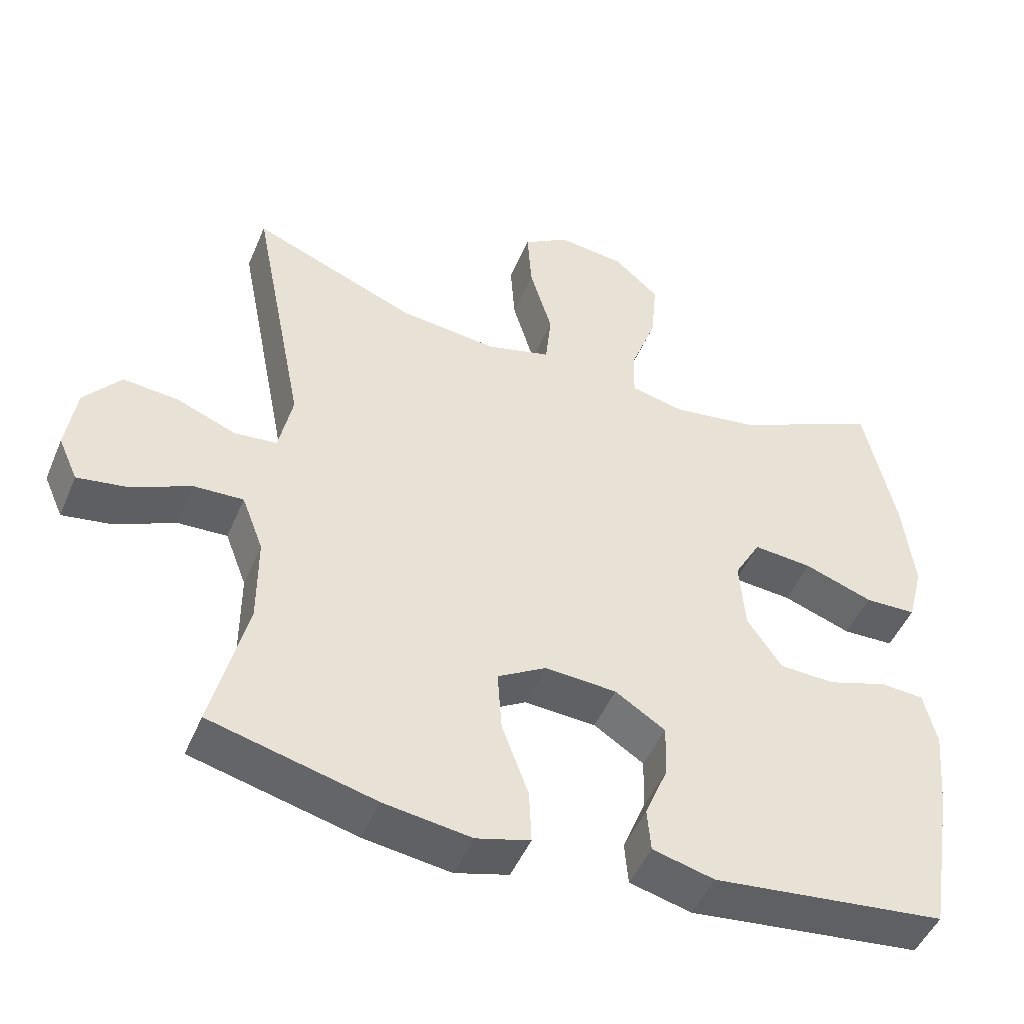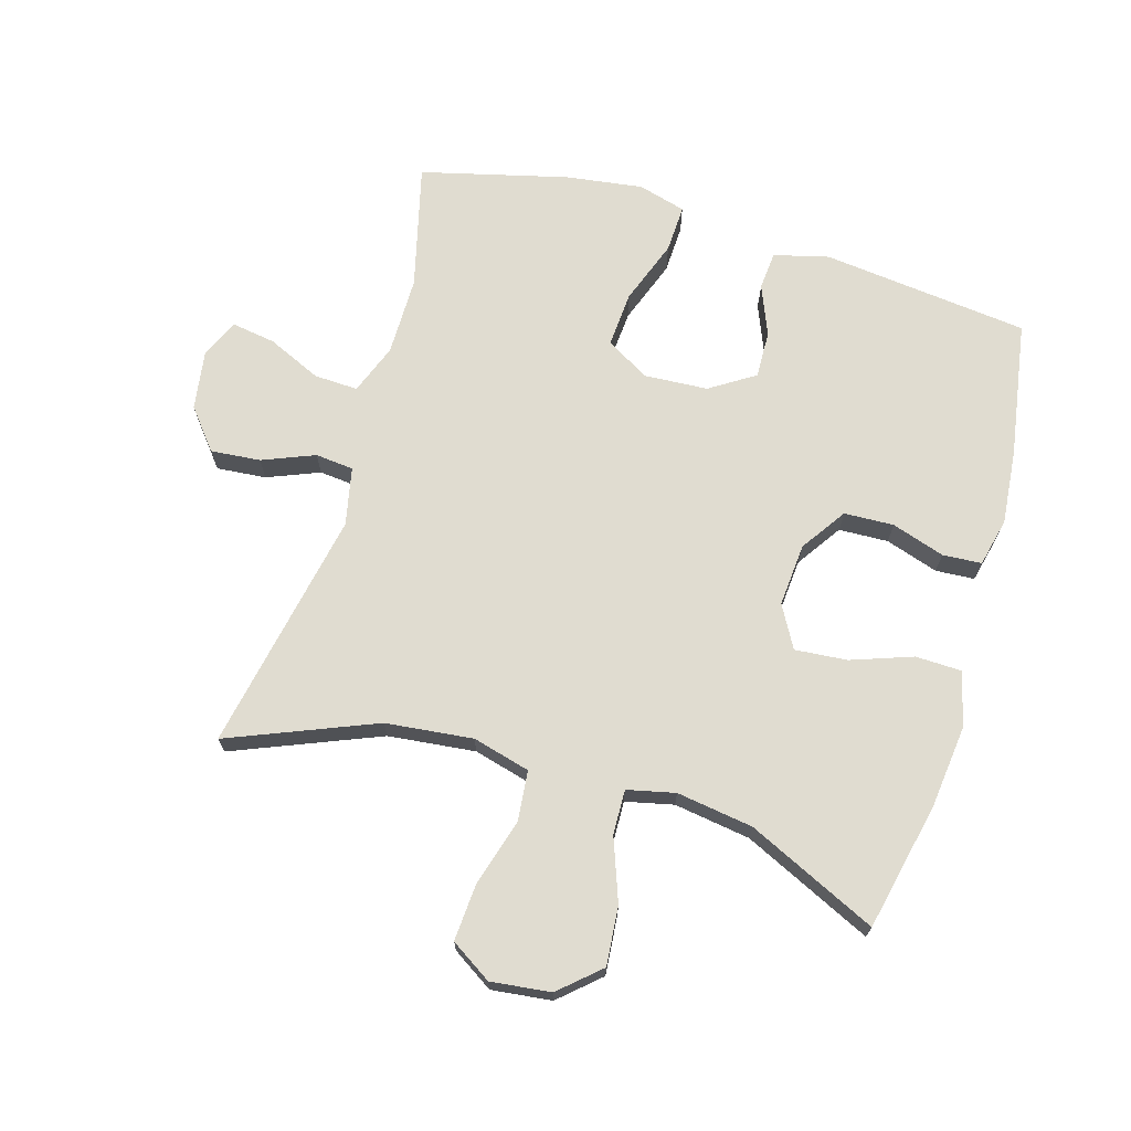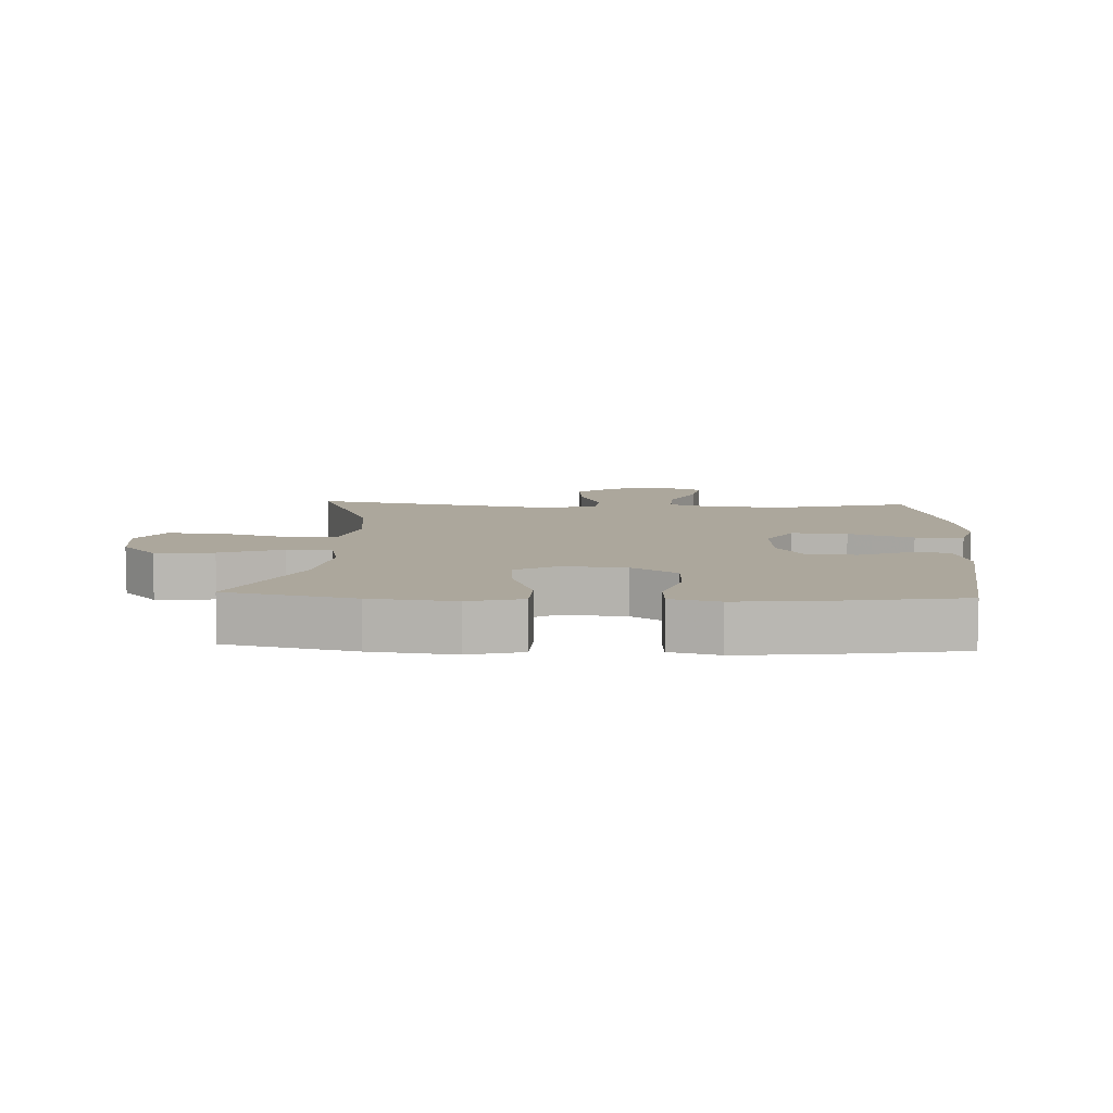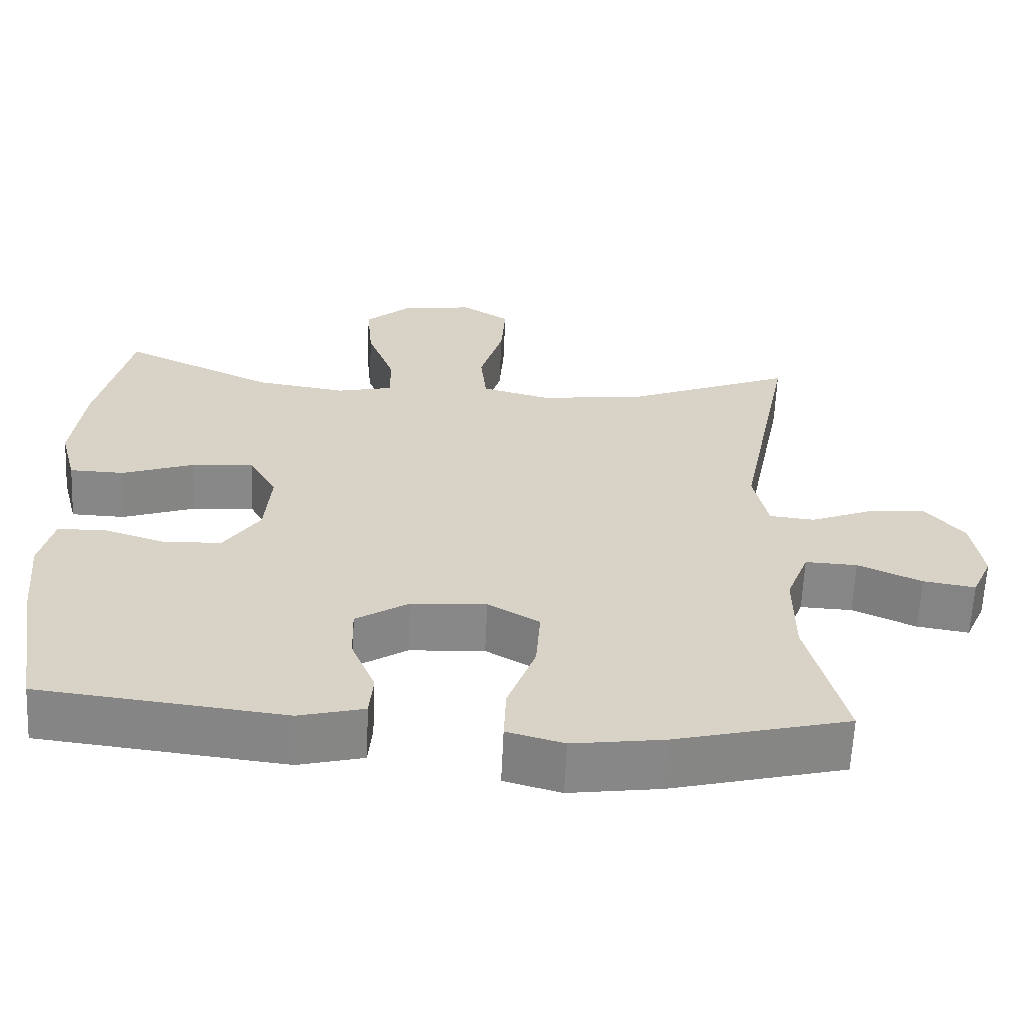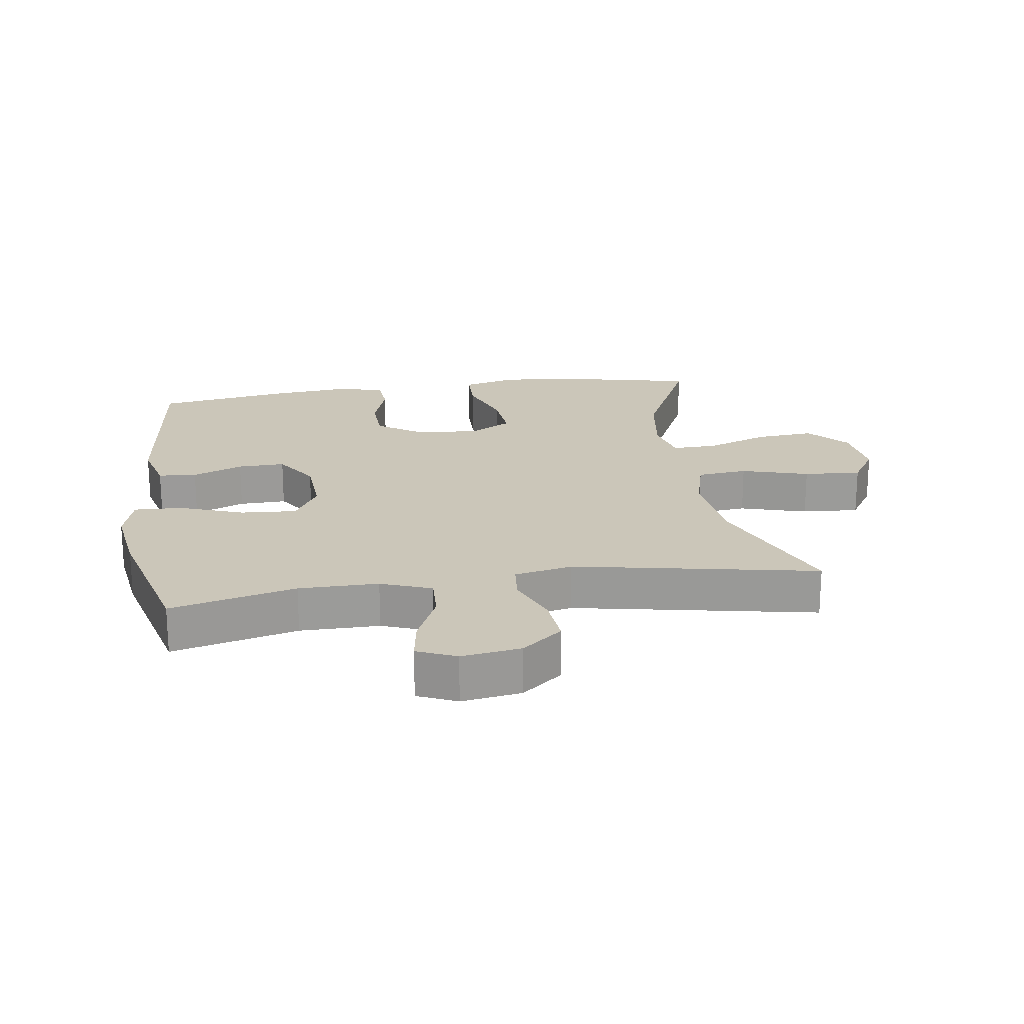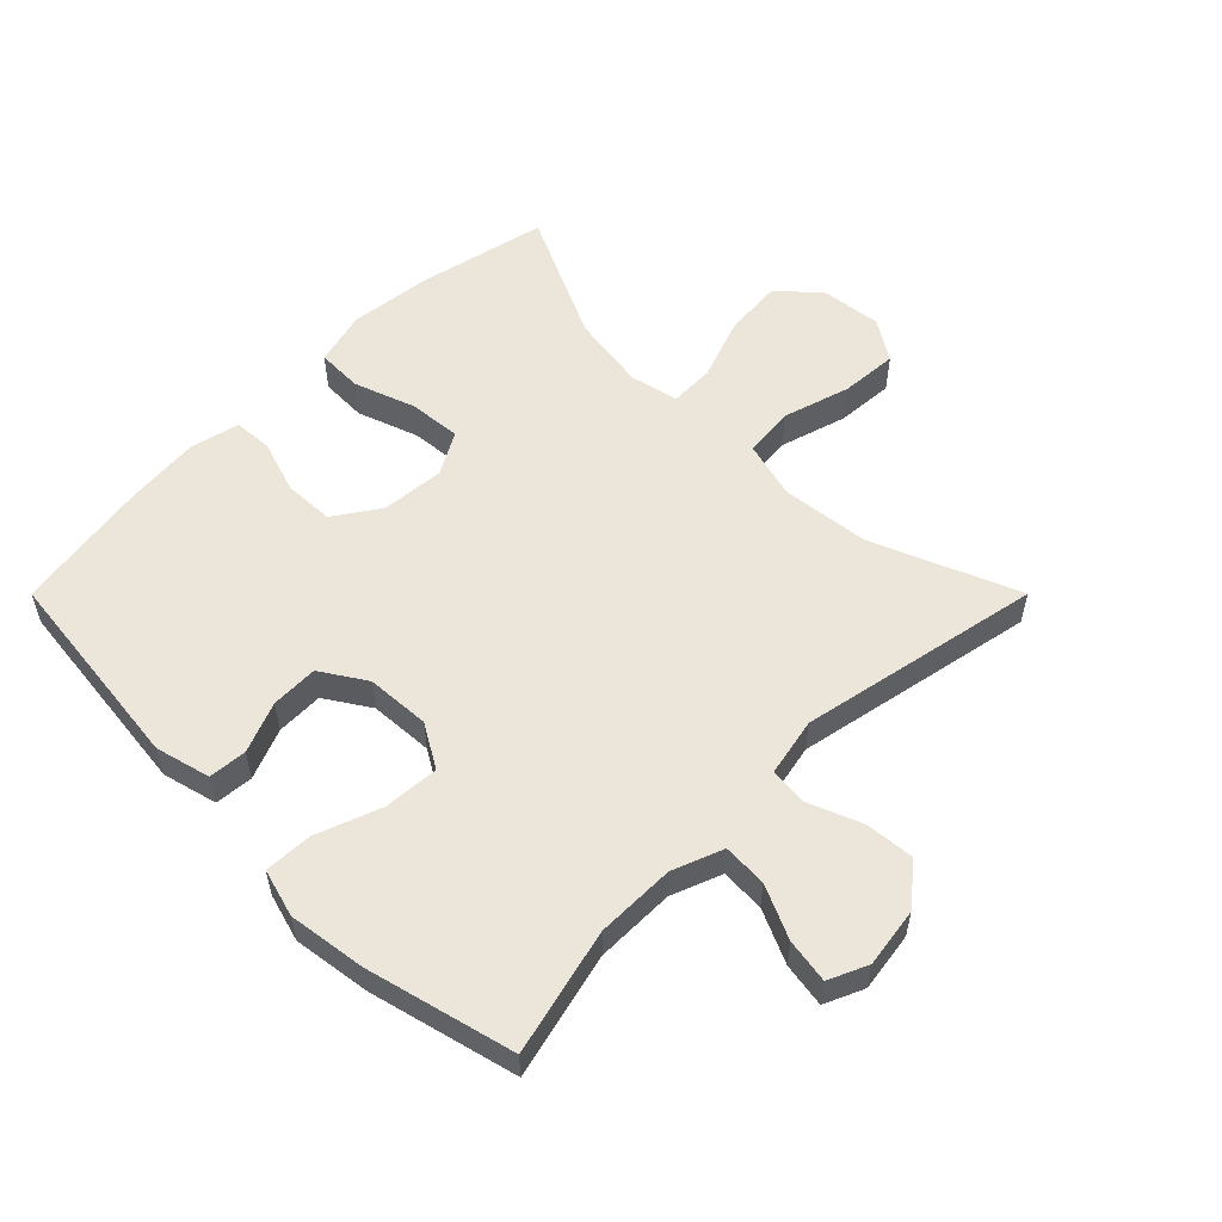
<metadata>
{"format":"obj","ext":"obj","renderer":"f3d","projection":"perspective","resolution":1024,"background":"white","views":[{"elev":-48.1,"azim":-22.3,"up":"+Z"},{"elev":69.7,"azim":16.4,"up":"+Y"},{"elev":8.3,"azim":92.8,"up":"+Y"},{"elev":-62.5,"azim":177.4,"up":"+Z"},{"elev":20.8,"azim":-98.4,"up":"+Y"},{"elev":55.4,"azim":-135.0,"up":"+Y"}]}
</metadata>
<code>
v -0.5 0.07 0.5
v -0.271 0.07 0.407
v -0.134 0.07 0.392
v -0.044 0.07 0.416
v -0.036 0.07 0.495
v -0.067 0.07 0.6
v -0.073 0.07 0.69
v -0.009 0.07 0.731
v 0.085 0.07 0.72
v 0.148 0.07 0.664
v 0.14 0.07 0.572
v 0.104 0.07 0.474
v 0.102 0.07 0.404
v 0.177 0.07 0.387
v 0.297 0.07 0.405
v 0.5 0.07 0.5
v 0.544 0.07 0.3
v 0.559 0.07 0.169
v 0.537 0.07 0.084
v 0.465 0.07 0.082
v 0.369 0.07 0.116
v 0.287 0.07 0.123
v 0.25 0.07 0.057
v 0.258 0.07 -0.042
v 0.306 0.07 -0.113
v 0.384 0.07 -0.116
v 0.467 0.07 -0.089
v 0.528 0.07 -0.093
v 0.546 0.07 -0.169
v 0.535 0.07 -0.286
v 0.5 0.07 -0.5
v 0.175 0.07 -0.537
v 0.089 0.07 -0.515
v 0.084 0.07 -0.455
v 0.116 0.07 -0.376
v 0.118 0.07 -0.302
v 0.048 0.07 -0.257
v -0.052 0.07 -0.251
v -0.12 0.07 -0.291
v -0.114 0.07 -0.378
v -0.077 0.07 -0.479
v -0.074 0.07 -0.554
v -0.149 0.07 -0.575
v -0.27 0.07 -0.558
v -0.5 0.07 -0.5
v -0.451 0.07 -0.304
v -0.451 0.07 -0.18
v -0.481 0.07 -0.101
v -0.55 0.07 -0.104
v -0.634 0.07 -0.142
v -0.703 0.07 -0.153
v -0.73 0.07 -0.092
v -0.716 0.07 0.001
v -0.665 0.07 0.064
v -0.587 0.07 0.057
v -0.505 0.07 0.024
v -0.445 0.07 0.03
v -0.426 0.07 0.121
v -0.5 0 0.5
v -0.271 0 0.407
v -0.134 0 0.392
v -0.044 0 0.416
v -0.036 0 0.495
v -0.067 0 0.6
v -0.073 0 0.69
v -0.009 0 0.731
v 0.085 0 0.72
v 0.148 0 0.664
v 0.14 0 0.572
v 0.104 0 0.474
v 0.102 0 0.404
v 0.177 0 0.387
v 0.297 0 0.405
v 0.5 0 0.5
v 0.544 0 0.3
v 0.559 0 0.169
v 0.537 0 0.084
v 0.465 0 0.082
v 0.369 0 0.116
v 0.287 0 0.123
v 0.25 0 0.057
v 0.258 0 -0.042
v 0.306 0 -0.113
v 0.384 0 -0.116
v 0.467 0 -0.089
v 0.528 0 -0.093
v 0.546 0 -0.169
v 0.535 0 -0.286
v 0.5 0 -0.5
v 0.175 0 -0.537
v 0.089 0 -0.515
v 0.084 0 -0.455
v 0.116 0 -0.376
v 0.118 0 -0.302
v 0.048 0 -0.257
v -0.052 0 -0.251
v -0.12 0 -0.291
v -0.114 0 -0.378
v -0.077 0 -0.479
v -0.074 0 -0.554
v -0.149 0 -0.575
v -0.27 0 -0.558
v -0.5 0 -0.5
v -0.451 0 -0.304
v -0.451 0 -0.18
v -0.481 0 -0.101
v -0.55 0 -0.104
v -0.634 0 -0.142
v -0.703 0 -0.153
v -0.73 0 -0.092
v -0.716 0 0.001
v -0.665 0 0.064
v -0.587 0 0.057
v -0.505 0 0.024
v -0.445 0 0.03
v -0.426 0 0.121
f 53 54 55 56
f 53 56 57
f 52 53 57
f 49 50 51 52
f 48 49 52 57
f 47 48 57
f 46 47 57 58
f 44 45 46
f 43 44 46 58
f 40 41 42 43
f 39 40 43 58
f 32 33 34 35
f 32 35 36
f 31 32 36
f 30 31 36 37
f 26 27 28 29
f 25 26 29 30
f 18 19 20 21
f 18 21 22
f 15 16 17 18
f 14 15 18 22
f 13 14 22 23
f 9 10 11 12
f 9 12 13
f 8 9 13
f 5 6 7 8
f 4 5 8 13
f 3 4 13 23
f 39 58 1 2
f 38 39 2 3
f 25 30 37 38
f 24 25 38 3
f 3 23 24
f 114 113 112 111
f 115 114 111
f 115 111 110
f 110 109 108 107
f 115 110 107 106
f 115 106 105
f 116 115 105 104
f 104 103 102
f 116 104 102 101
f 101 100 99 98
f 116 101 98 97
f 93 92 91 90
f 94 93 90
f 94 90 89
f 95 94 89 88
f 87 86 85 84
f 88 87 84 83
f 79 78 77 76
f 80 79 76
f 76 75 74 73
f 80 76 73 72
f 81 80 72 71
f 70 69 68 67
f 71 70 67
f 71 67 66
f 66 65 64 63
f 71 66 63 62
f 81 71 62 61
f 60 59 116 97
f 61 60 97 96
f 96 95 88 83
f 61 96 83 82
f 82 81 61
f 1 59 60 2
f 2 60 61 3
f 3 61 62 4
f 4 62 63 5
f 5 63 64 6
f 6 64 65 7
f 7 65 66 8
f 8 66 67 9
f 9 67 68 10
f 10 68 69 11
f 11 69 70 12
f 12 70 71 13
f 13 71 72 14
f 14 72 73 15
f 15 73 74 16
f 16 74 75 17
f 17 75 76 18
f 18 76 77 19
f 19 77 78 20
f 20 78 79 21
f 21 79 80 22
f 22 80 81 23
f 23 81 82 24
f 24 82 83 25
f 25 83 84 26
f 26 84 85 27
f 27 85 86 28
f 28 86 87 29
f 29 87 88 30
f 30 88 89 31
f 31 89 90 32
f 32 90 91 33
f 33 91 92 34
f 34 92 93 35
f 35 93 94 36
f 36 94 95 37
f 37 95 96 38
f 38 96 97 39
f 39 97 98 40
f 40 98 99 41
f 41 99 100 42
f 42 100 101 43
f 43 101 102 44
f 44 102 103 45
f 45 103 104 46
f 46 104 105 47
f 47 105 106 48
f 48 106 107 49
f 49 107 108 50
f 50 108 109 51
f 51 109 110 52
f 52 110 111 53
f 53 111 112 54
f 54 112 113 55
f 55 113 114 56
f 56 114 115 57
f 57 115 116 58
f 58 116 59 1

</code>
